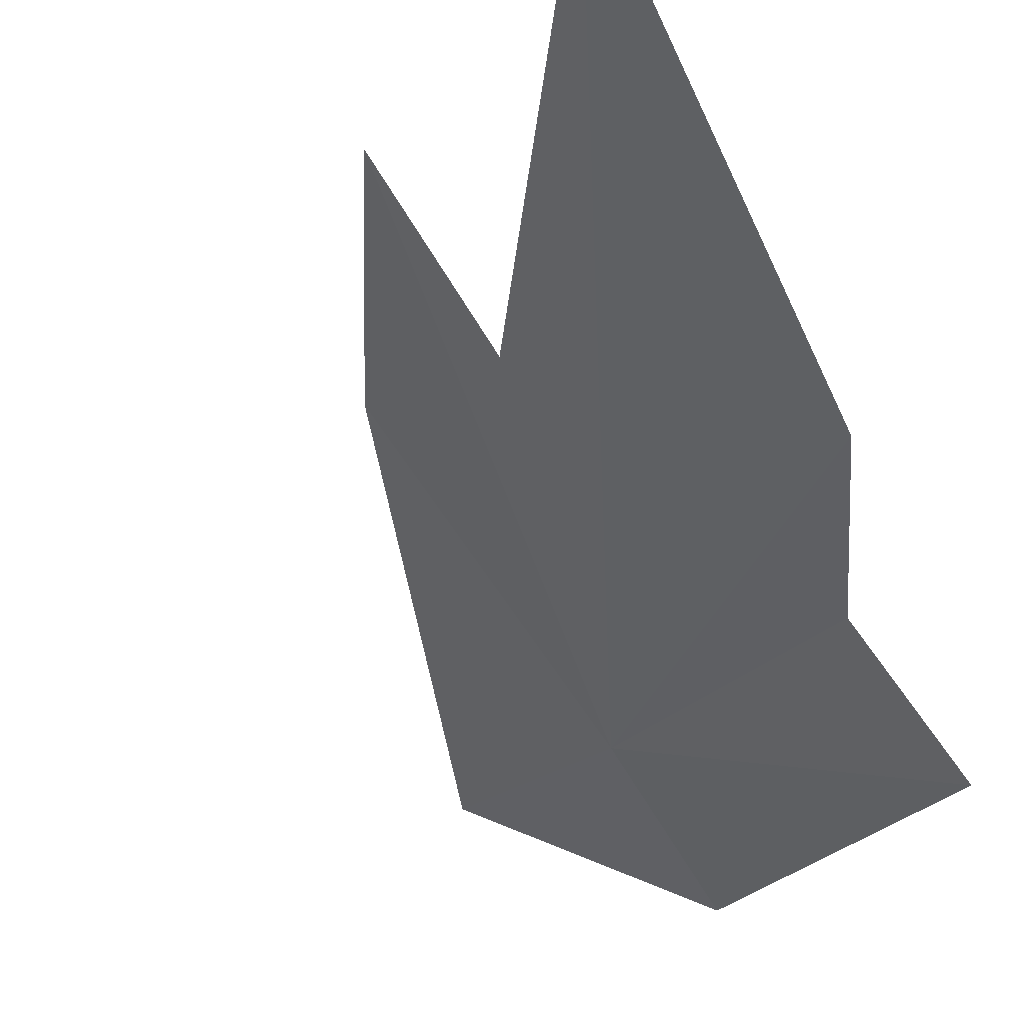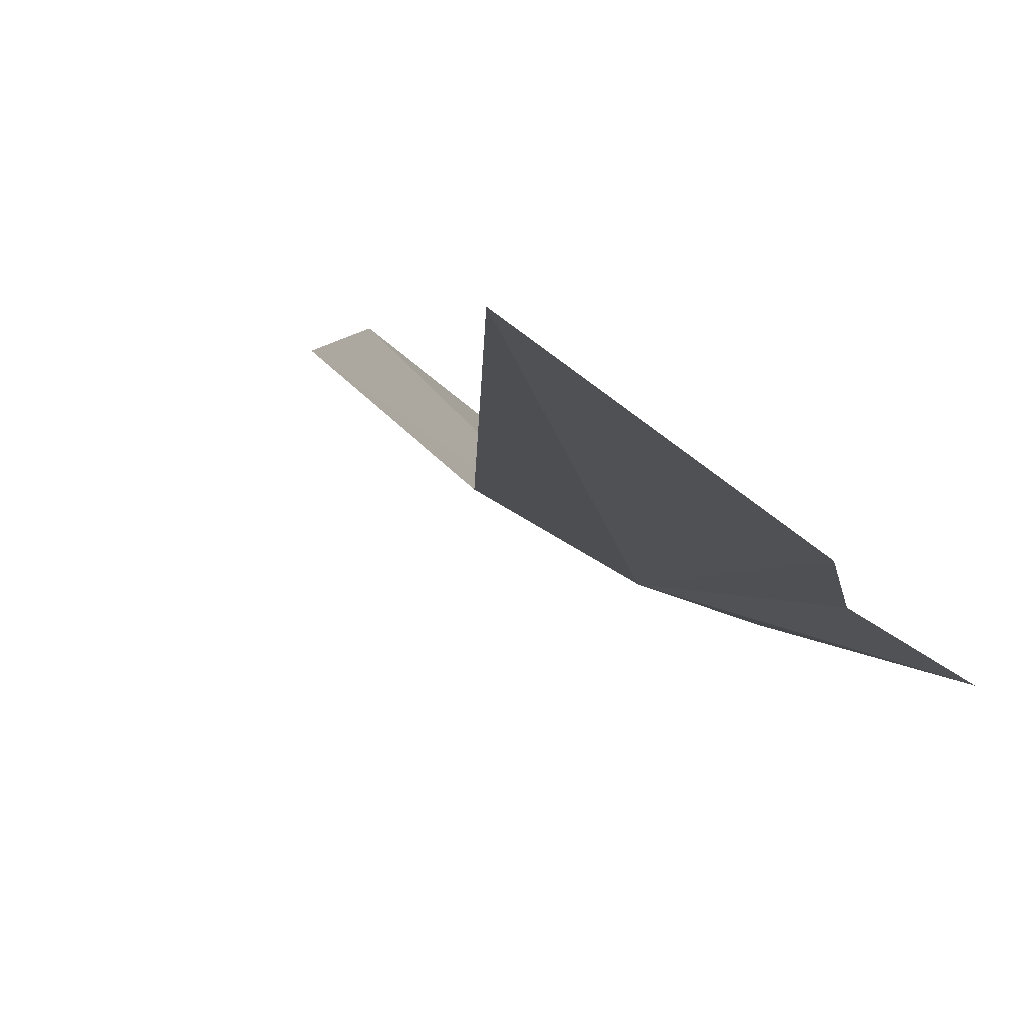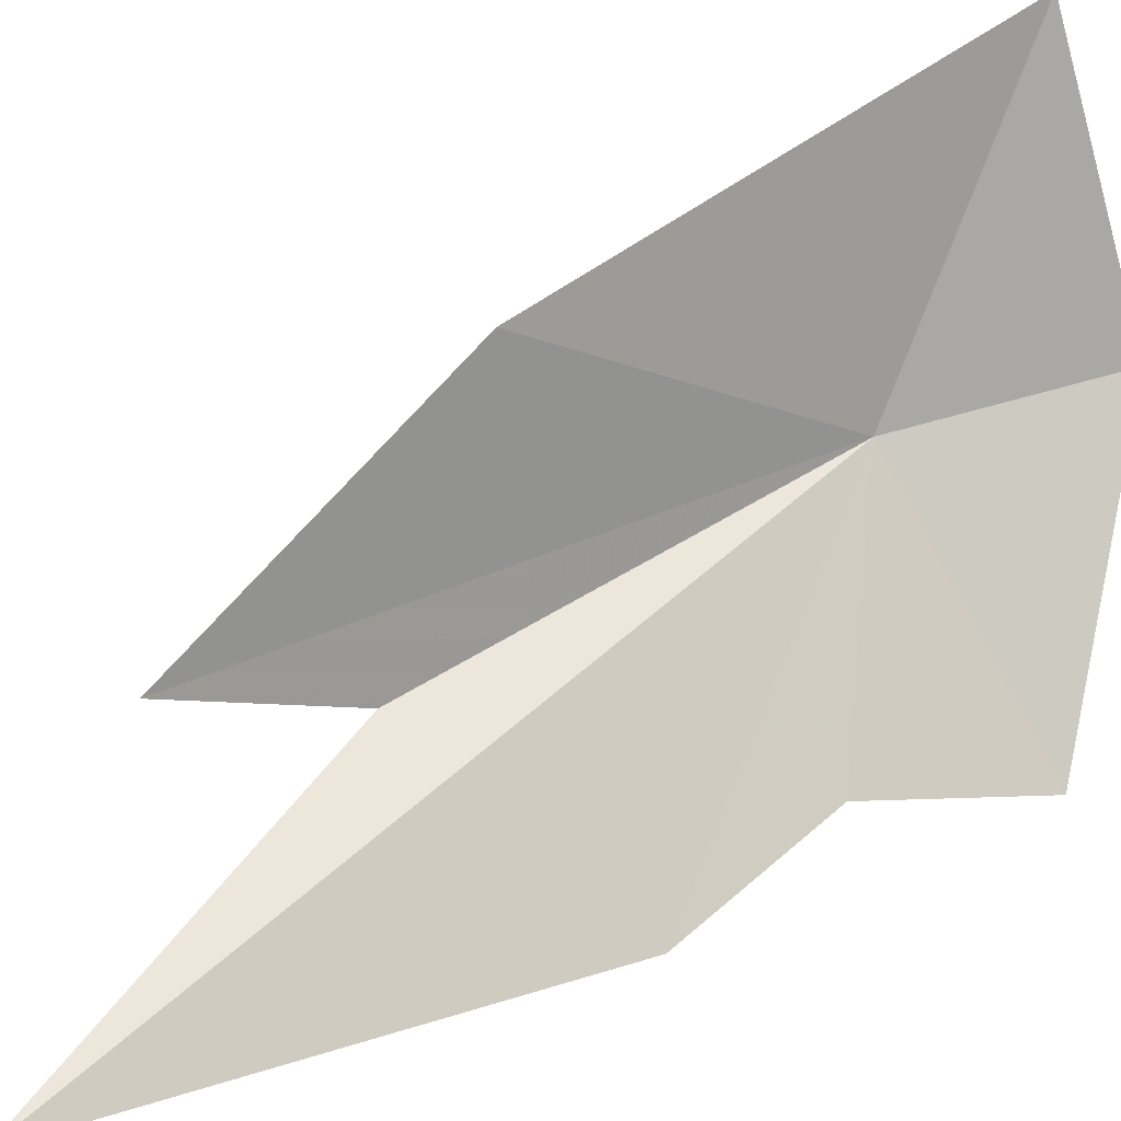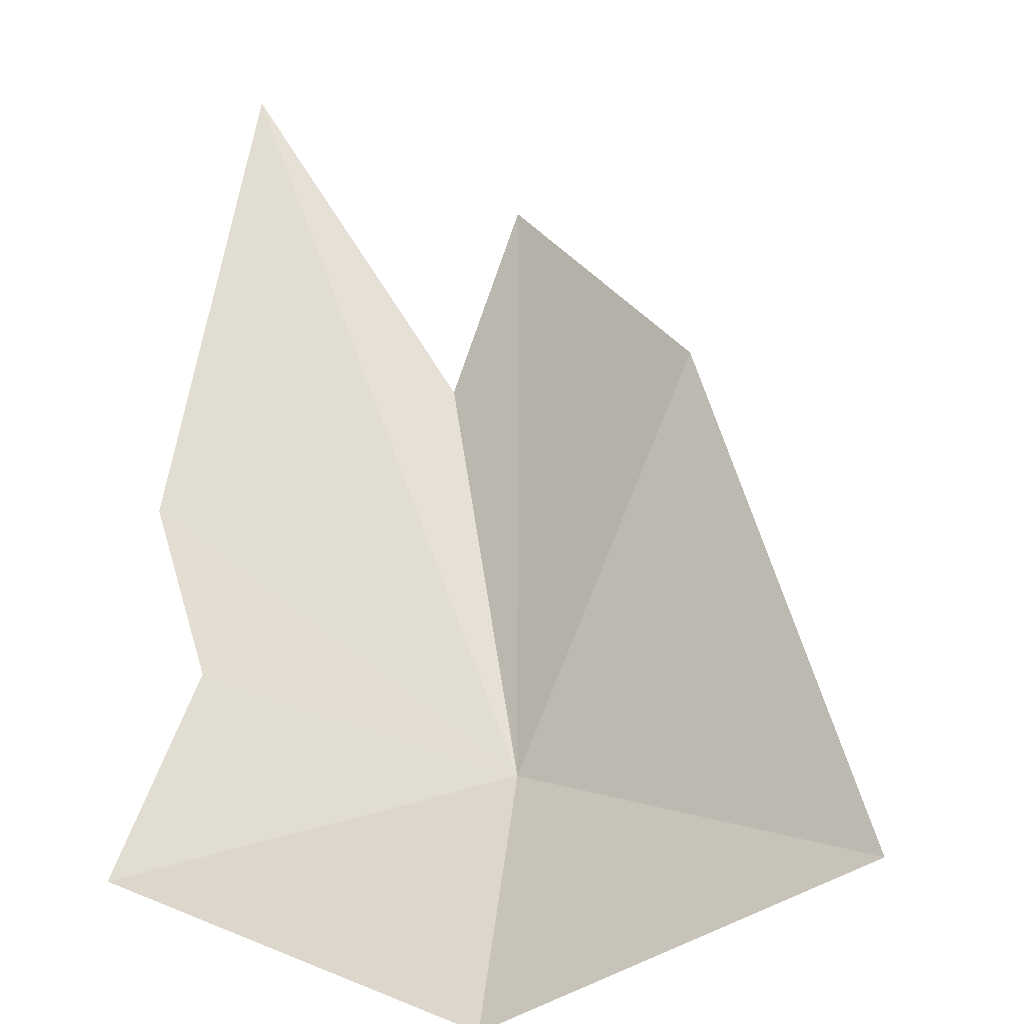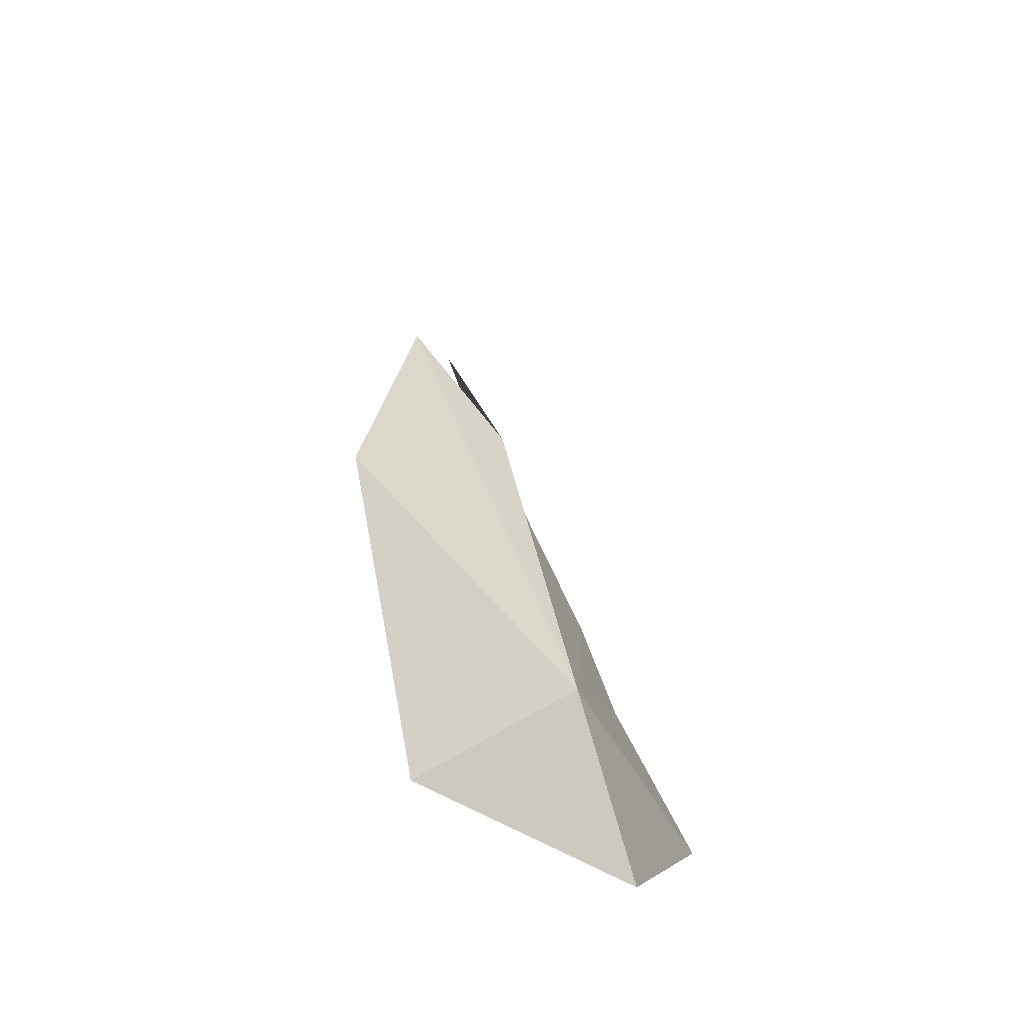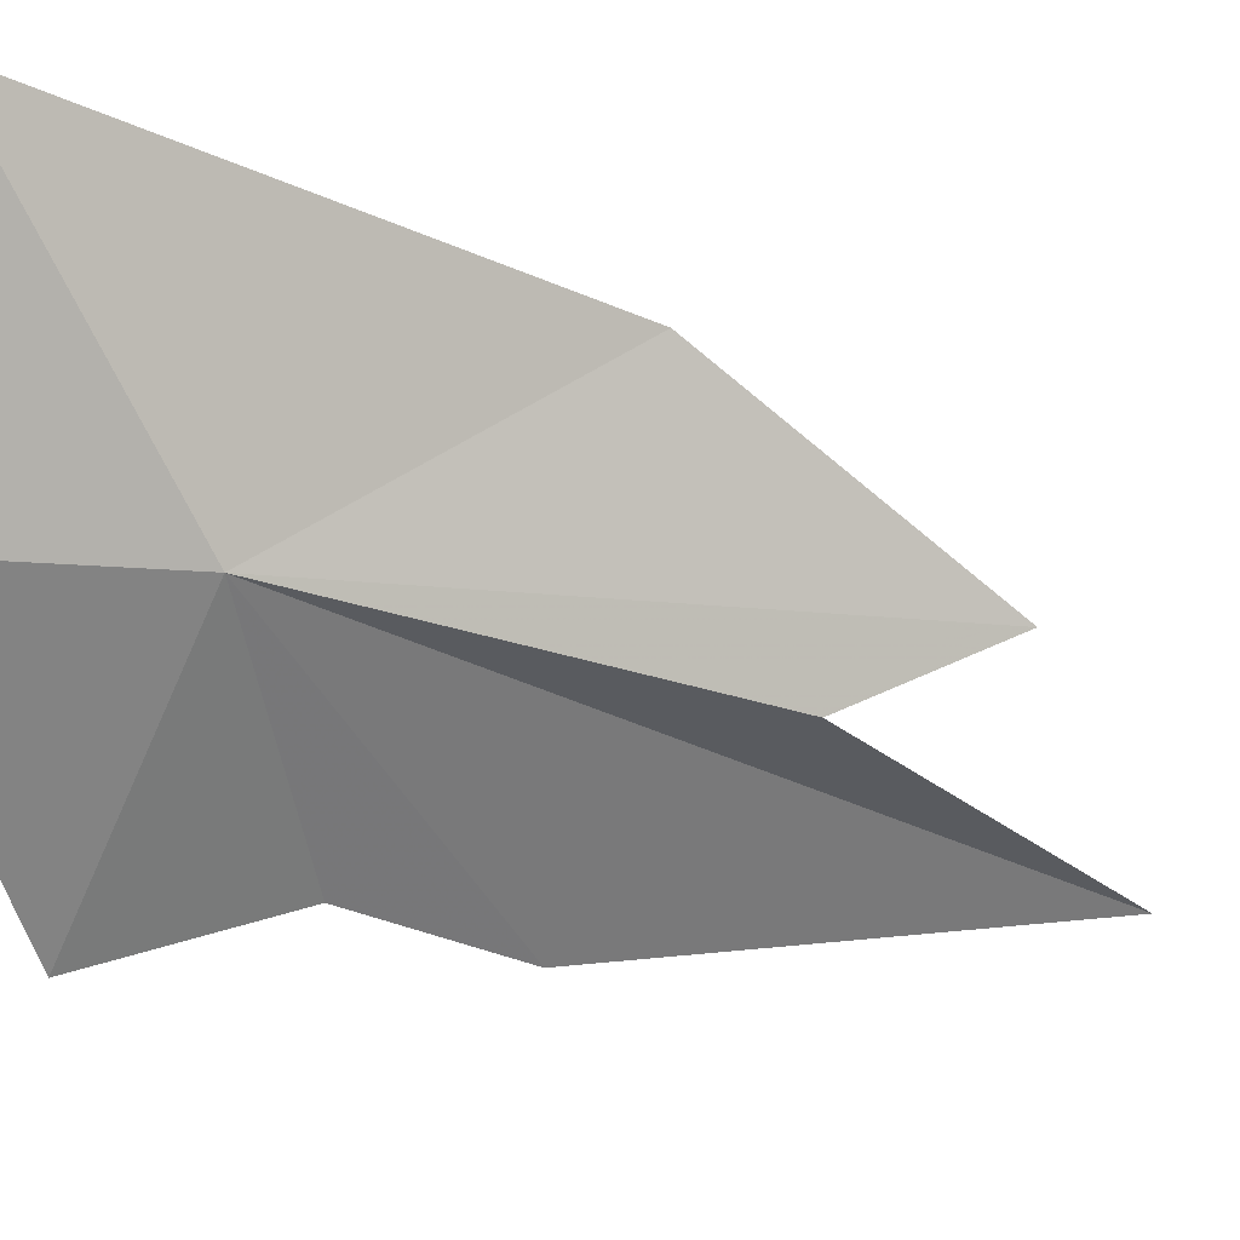
<metadata>
{"format":"obj","ext":"obj","renderer":"f3d","projection":"perspective","resolution":1024,"background":"white","views":[{"elev":-33.2,"azim":25.9,"up":"+Y"},{"elev":3.2,"azim":32.0,"up":"+Y"},{"elev":76.2,"azim":71.3,"up":"+Y"},{"elev":27.9,"azim":-173.6,"up":"+Y"},{"elev":-35.5,"azim":-77.9,"up":"+Z"},{"elev":-52.4,"azim":-104.2,"up":"+Y"}]}
</metadata>
<code>
v 8.763 27.64 9.995
v 8.765 27.46 9.237
v 7.911 27.99 9.24
v 8.42 28.37 10.86
v 9.835 27.8 10.92
v 9.828 28.4 12.48
v 9.094 27.98 11.39
v 8.971 28.31 11.89
v 9.61 27.64 10.37
v 9.738 27.38 9.809
f 1 2 3
f 1 3 4
f 1 6 5
f 1 7 6
f 1 8 7
f 1 5 9
f 1 9 10
f 1 4 8
f 1 10 2

</code>
